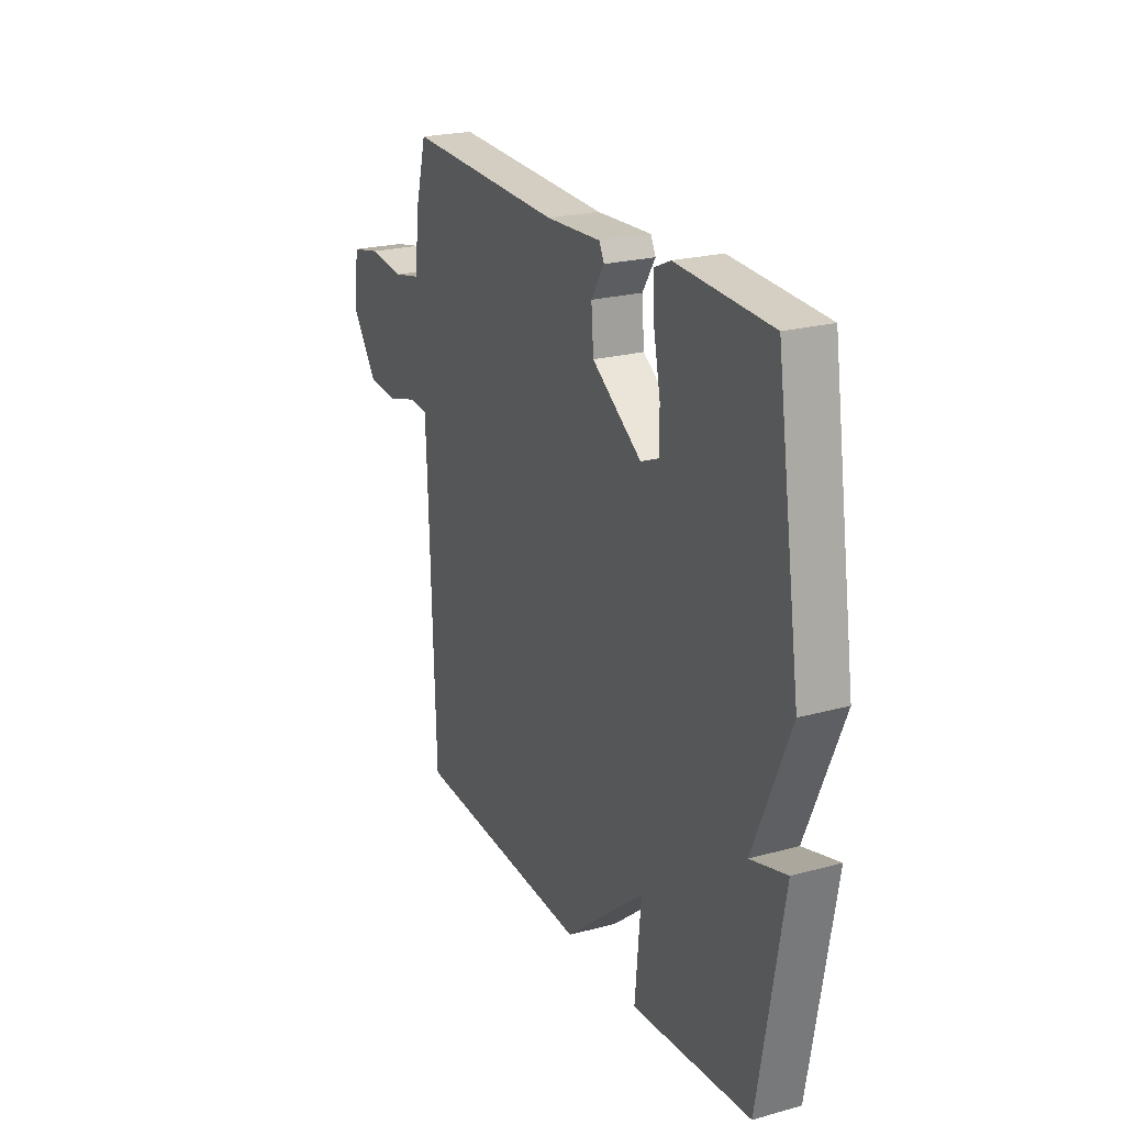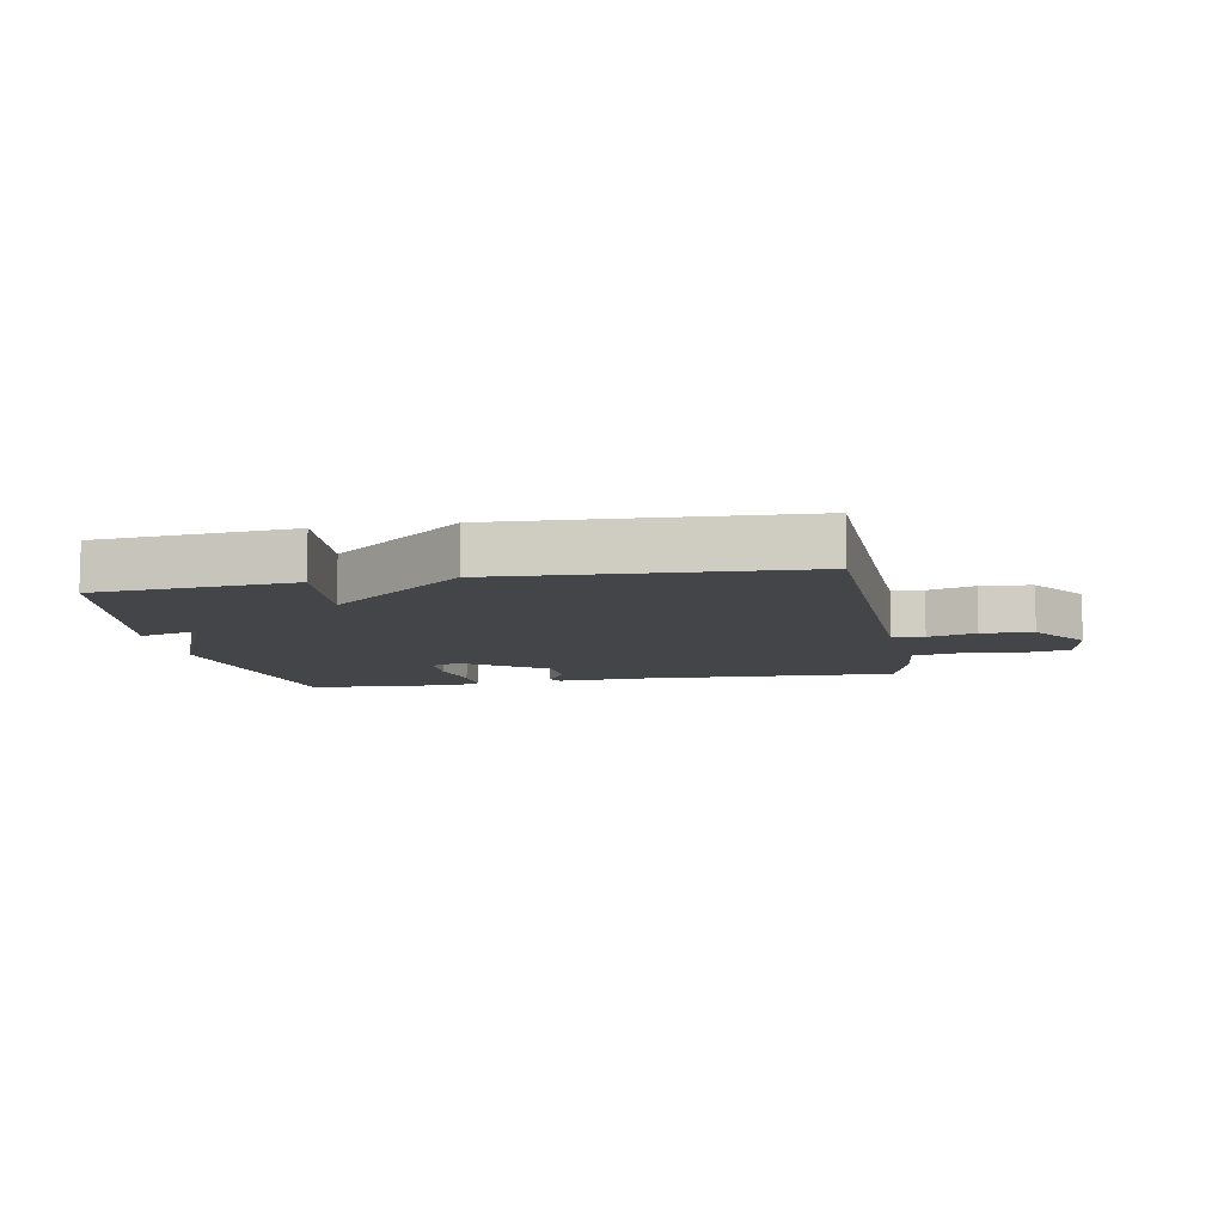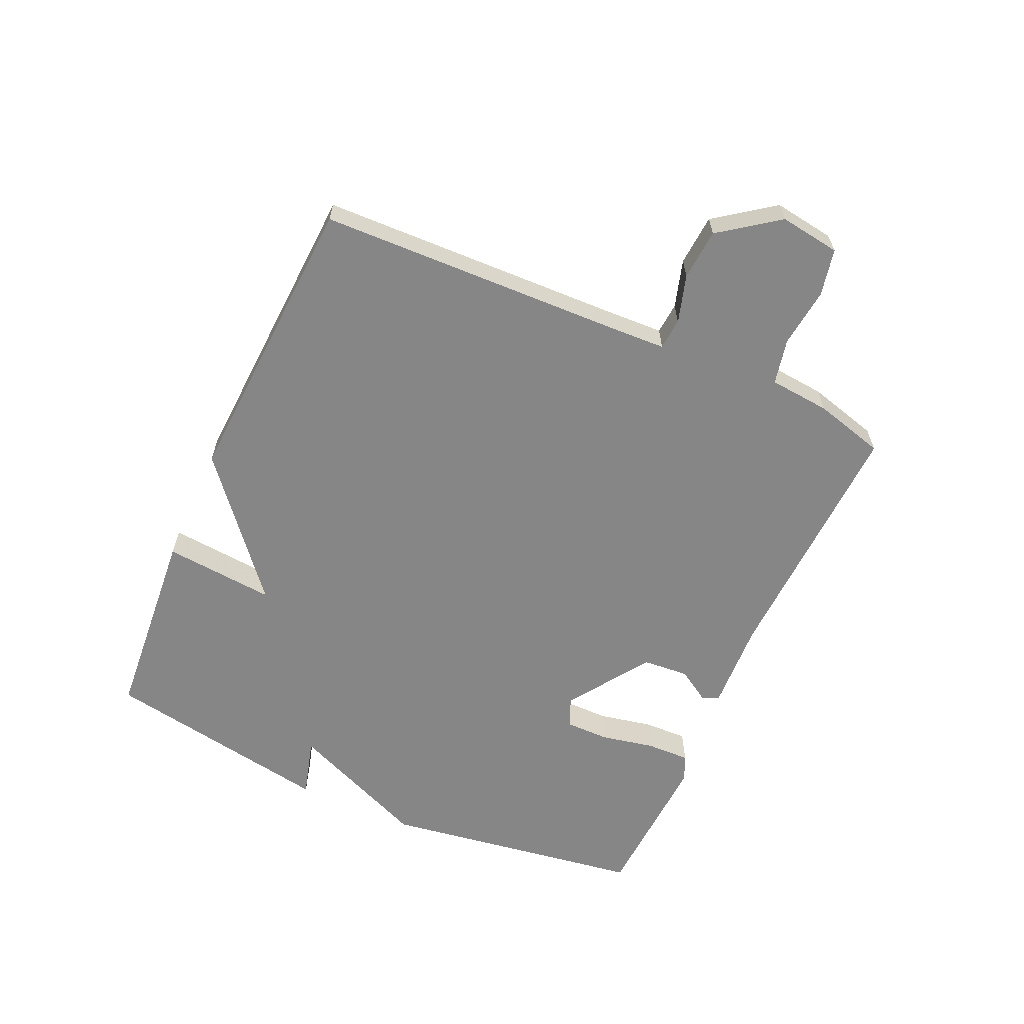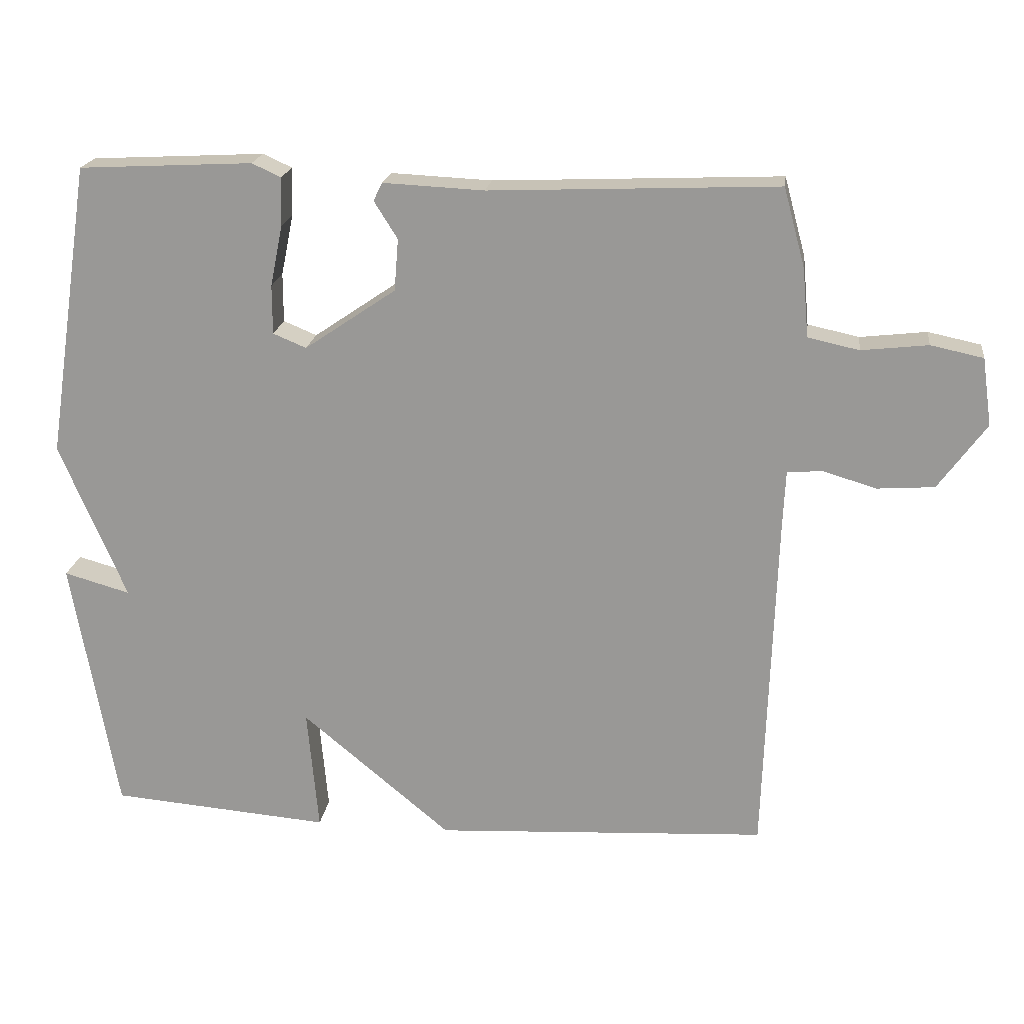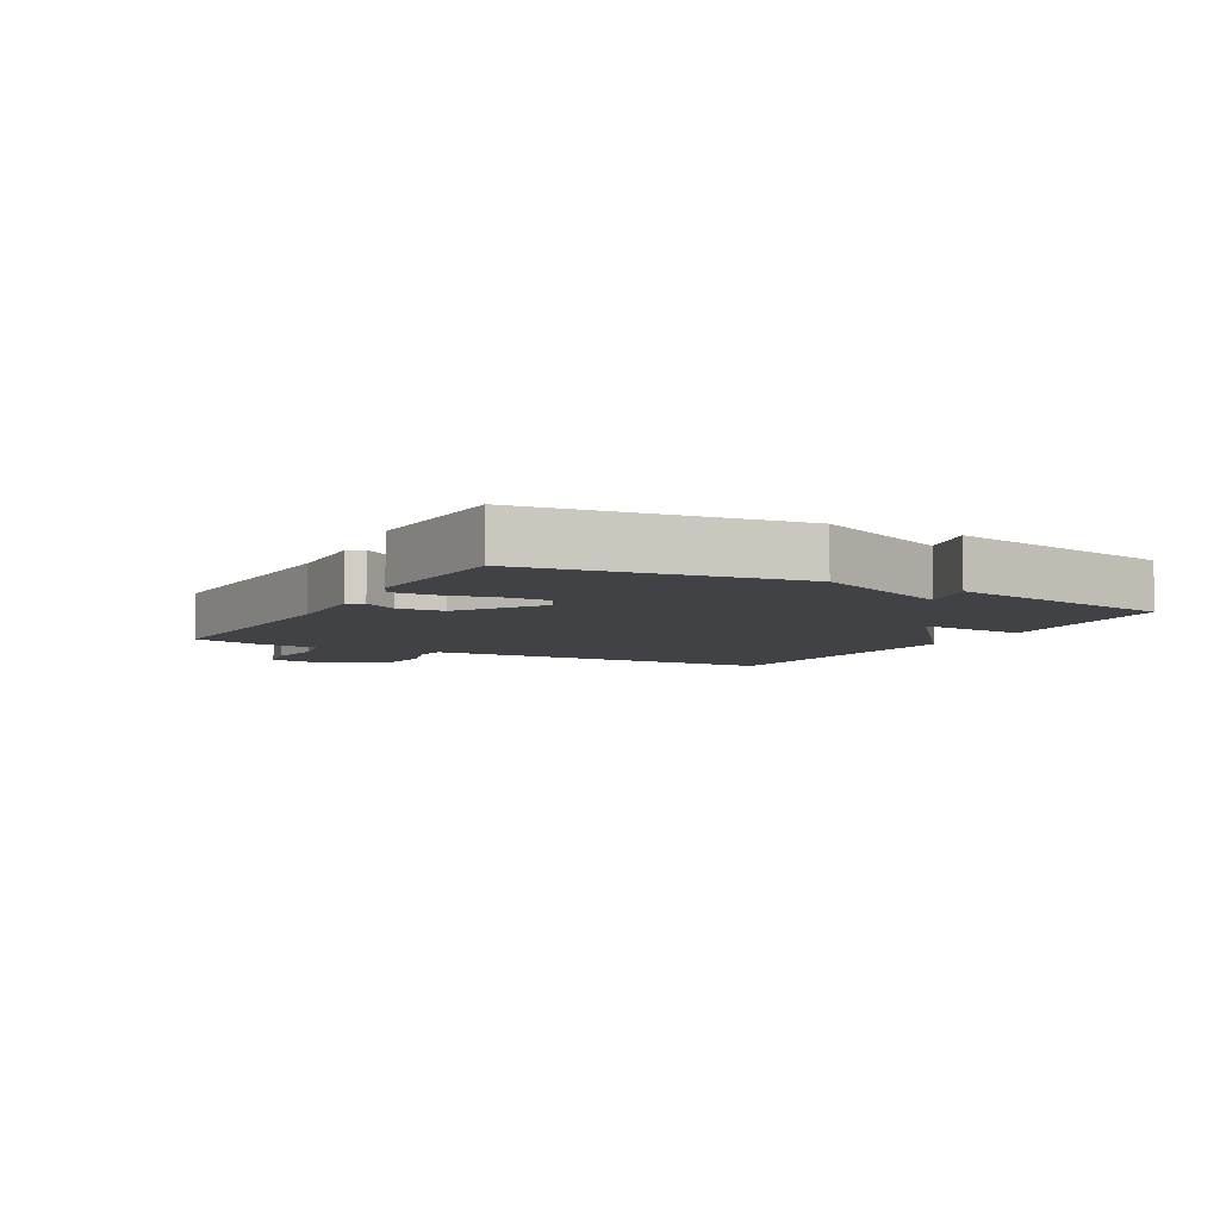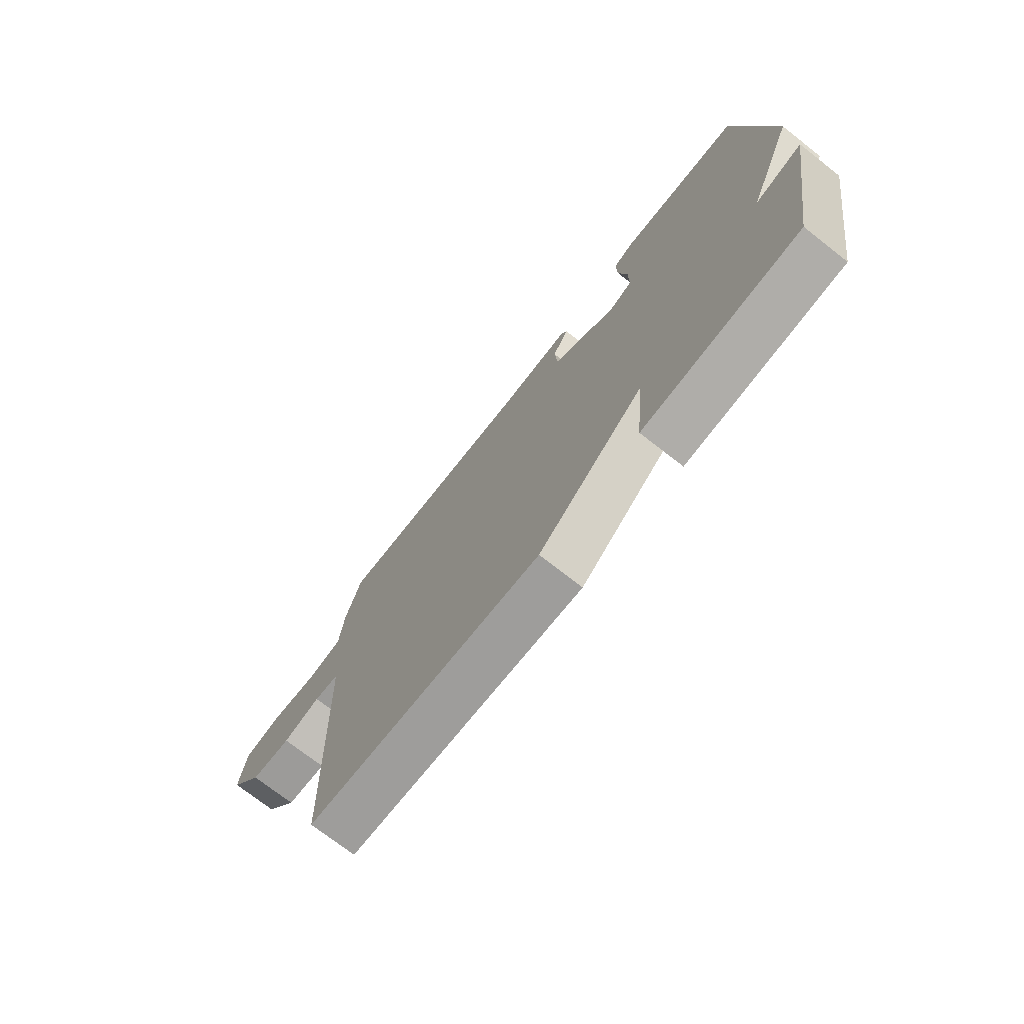
<metadata>
{"format":"obj","ext":"obj","renderer":"f3d","projection":"perspective","resolution":1024,"background":"white","views":[{"elev":22.8,"azim":64.9,"up":"+Z"},{"elev":-9.1,"azim":-169.7,"up":"+Y"},{"elev":-62.1,"azim":-114.2,"up":"+Y"},{"elev":20.0,"azim":-172.5,"up":"+Z"},{"elev":-6.2,"azim":60.8,"up":"+Y"},{"elev":-73.3,"azim":52.0,"up":"+Z"}]}
</metadata>
<code>
v -0.5 0.07 0.5
v -0.084 0.07 0.483
v 0.062 0.07 0.49
v 0.075 0.07 0.464
v 0.041 0.07 0.41
v 0.047 0.07 0.335
v 0.179 0.07 0.245
v 0.227 0.07 0.265
v 0.227 0.07 0.336
v 0.209 0.07 0.424
v 0.207 0.07 0.494
v 0.249 0.07 0.513
v 0.5 0.07 0.5
v 0.565 0.07 0.074
v 0.469 0.07 -0.153
v 0.565 0.07 -0.126
v 0.5 0.07 -0.5
v 0.182 0.07 -0.526
v 0.198 0.07 -0.346
v -0.018 0.07 -0.526
v -0.5 0.07 -0.5
v -0.516 0.07 -0.005
v -0.52 0.07 0.086
v -0.571 0.07 0.09
v -0.648 0.07 0.067
v -0.731 0.07 0.073
v -0.8 0.07 0.168
v -0.786 0.07 0.266
v -0.71 0.07 0.282
v -0.614 0.07 0.271
v -0.54 0.07 0.287
v -0.531 0.07 0.386
v -0.5 0 0.5
v -0.084 0 0.483
v 0.062 0 0.49
v 0.075 0 0.464
v 0.041 0 0.41
v 0.047 0 0.335
v 0.179 0 0.245
v 0.227 0 0.265
v 0.227 0 0.336
v 0.209 0 0.424
v 0.207 0 0.494
v 0.249 0 0.513
v 0.5 0 0.5
v 0.565 0 0.074
v 0.469 0 -0.153
v 0.565 0 -0.126
v 0.5 0 -0.5
v 0.182 0 -0.526
v 0.198 0 -0.346
v -0.018 0 -0.526
v -0.5 0 -0.5
v -0.516 0 -0.005
v -0.52 0 0.086
v -0.571 0 0.09
v -0.648 0 0.067
v -0.731 0 0.073
v -0.8 0 0.168
v -0.786 0 0.266
v -0.71 0 0.282
v -0.614 0 0.271
v -0.54 0 0.287
v -0.531 0 0.386
f 31 32 1 2
f 28 29 30
f 27 28 30
f 26 27 30
f 25 26 30
f 24 25 30
f 23 24 30 31
f 19 20 21 22
f 19 22 23
f 17 18 19
f 16 17 19
f 15 16 19
f 13 14 15
f 12 13 15
f 11 12 15
f 10 11 15
f 9 10 15
f 8 9 15
f 7 8 15 19
f 19 23 31
f 7 19 31
f 6 7 31
f 3 4 5
f 2 3 5
f 2 5 6 31
f 34 33 64 63
f 62 61 60
f 62 60 59
f 62 59 58
f 62 58 57
f 62 57 56
f 63 62 56 55
f 54 53 52 51
f 55 54 51
f 51 50 49
f 51 49 48
f 51 48 47
f 47 46 45
f 47 45 44
f 47 44 43
f 47 43 42
f 47 42 41
f 47 41 40
f 51 47 40 39
f 63 55 51
f 63 51 39
f 63 39 38
f 37 36 35
f 37 35 34
f 63 38 37 34
f 1 33 34 2
f 2 34 35 3
f 3 35 36 4
f 4 36 37 5
f 5 37 38 6
f 6 38 39 7
f 7 39 40 8
f 8 40 41 9
f 9 41 42 10
f 10 42 43 11
f 11 43 44 12
f 12 44 45 13
f 13 45 46 14
f 14 46 47 15
f 15 47 48 16
f 16 48 49 17
f 17 49 50 18
f 18 50 51 19
f 19 51 52 20
f 20 52 53 21
f 21 53 54 22
f 22 54 55 23
f 23 55 56 24
f 24 56 57 25
f 25 57 58 26
f 26 58 59 27
f 27 59 60 28
f 28 60 61 29
f 29 61 62 30
f 30 62 63 31
f 31 63 64 32
f 32 64 33 1

</code>
